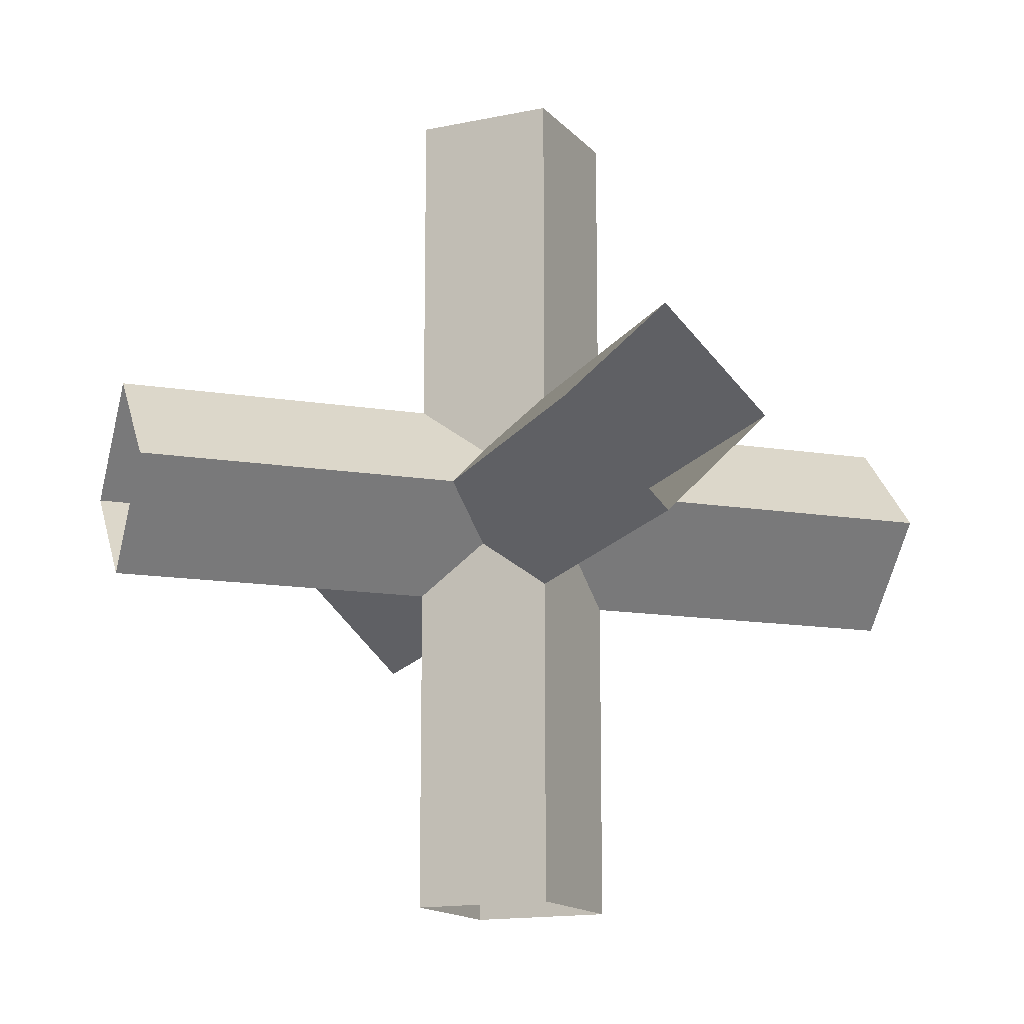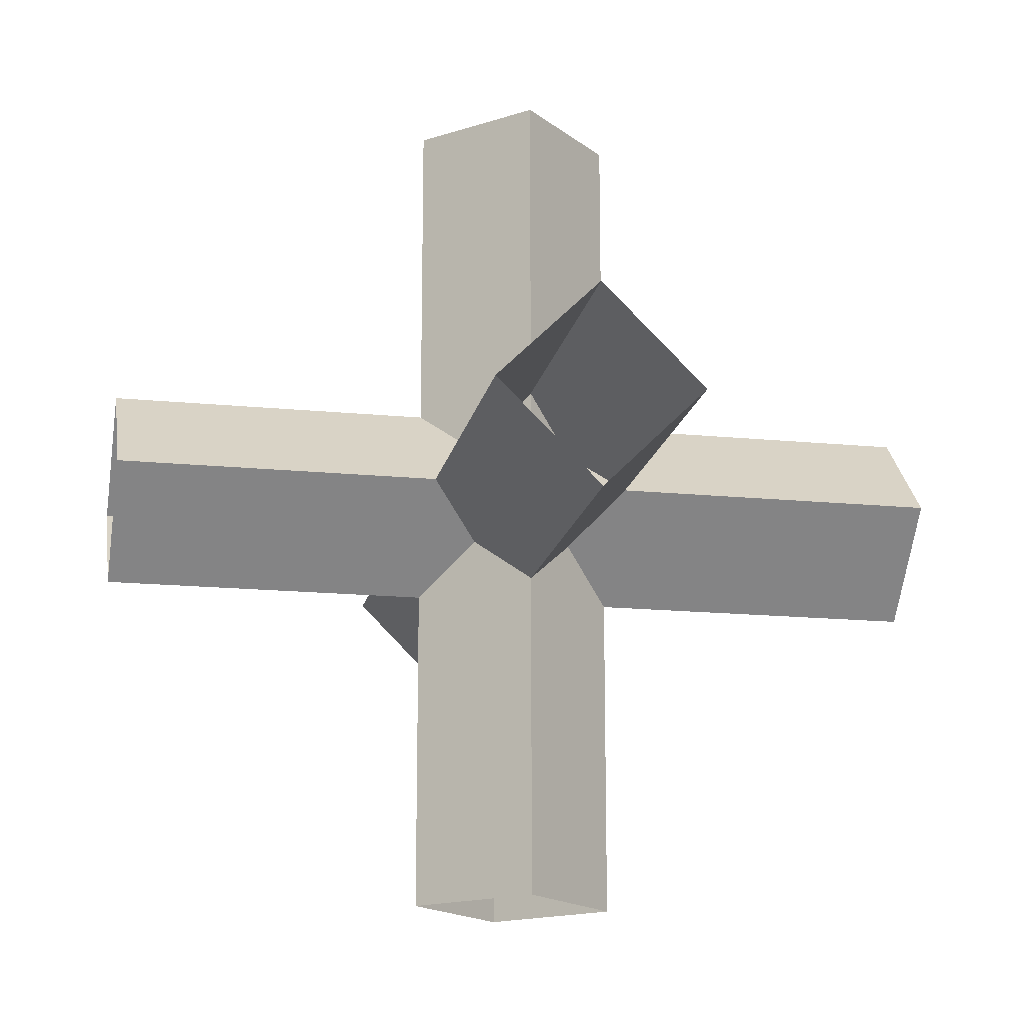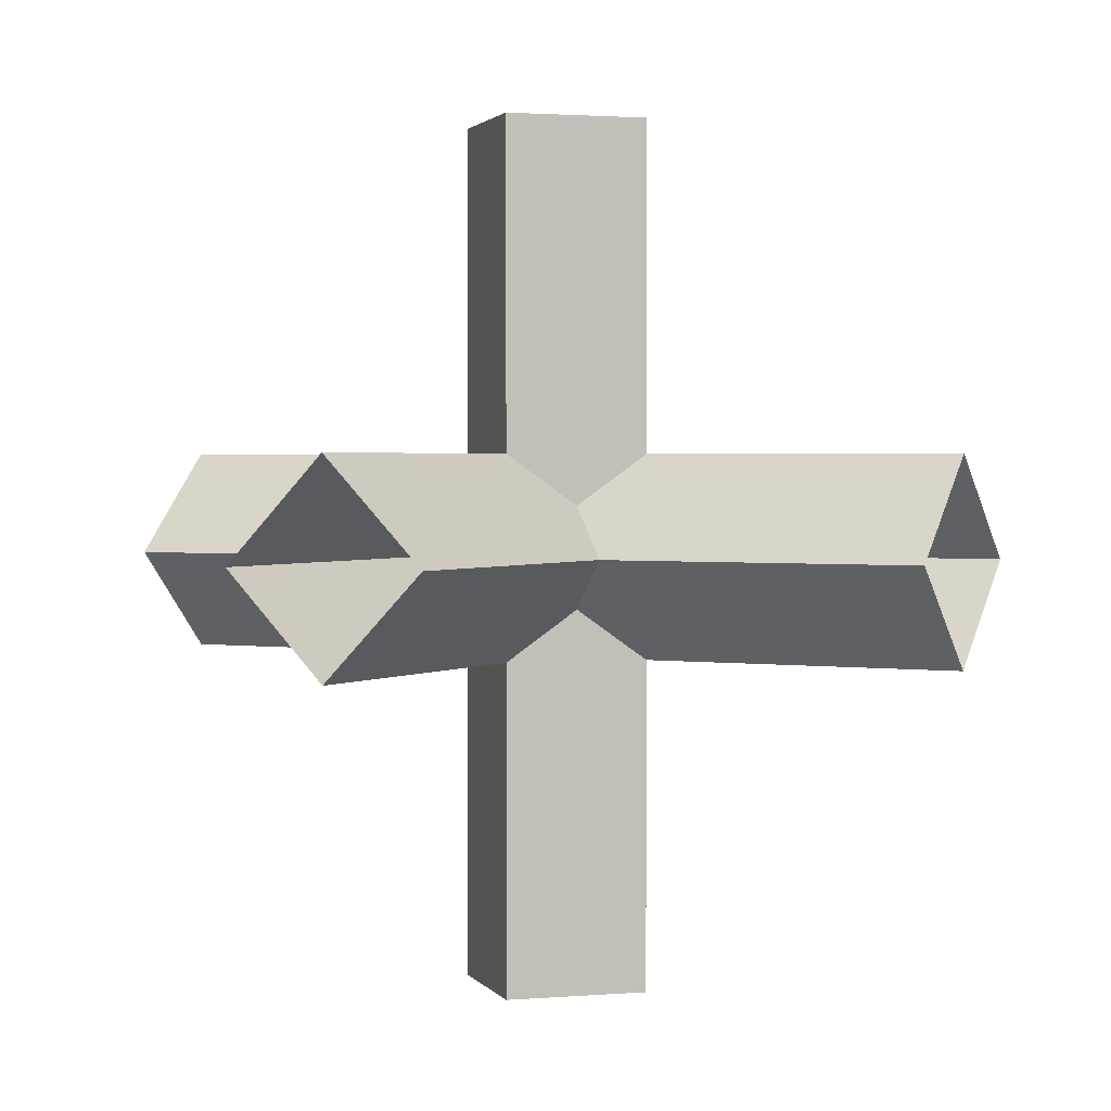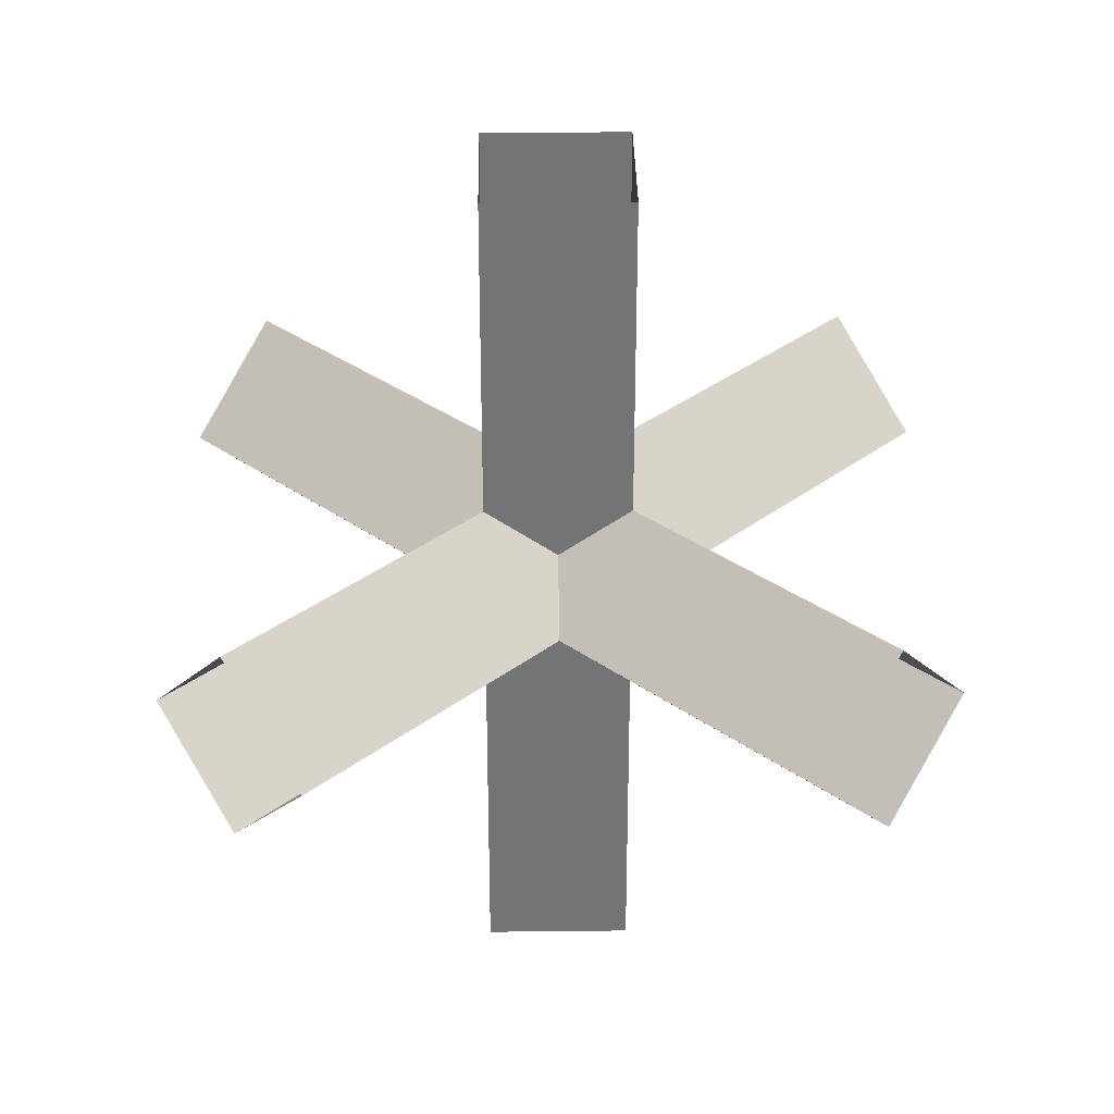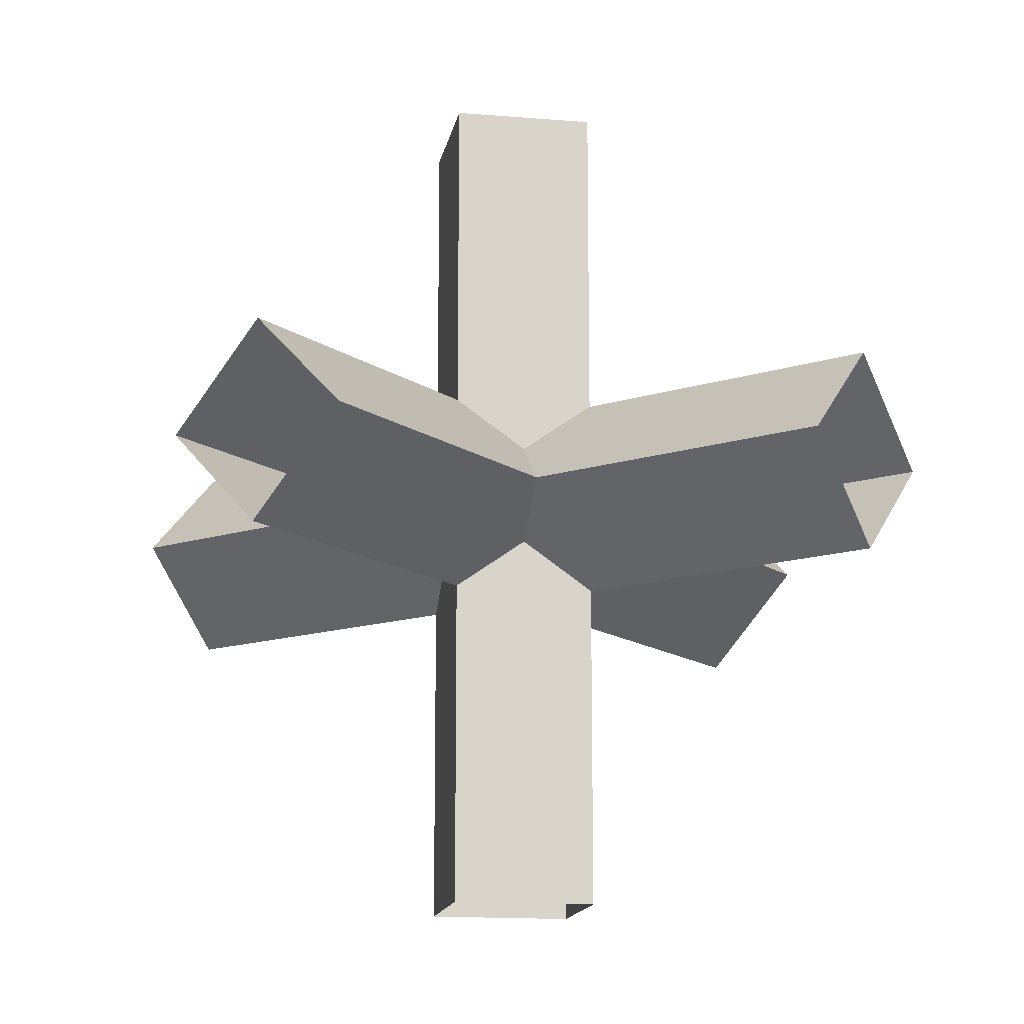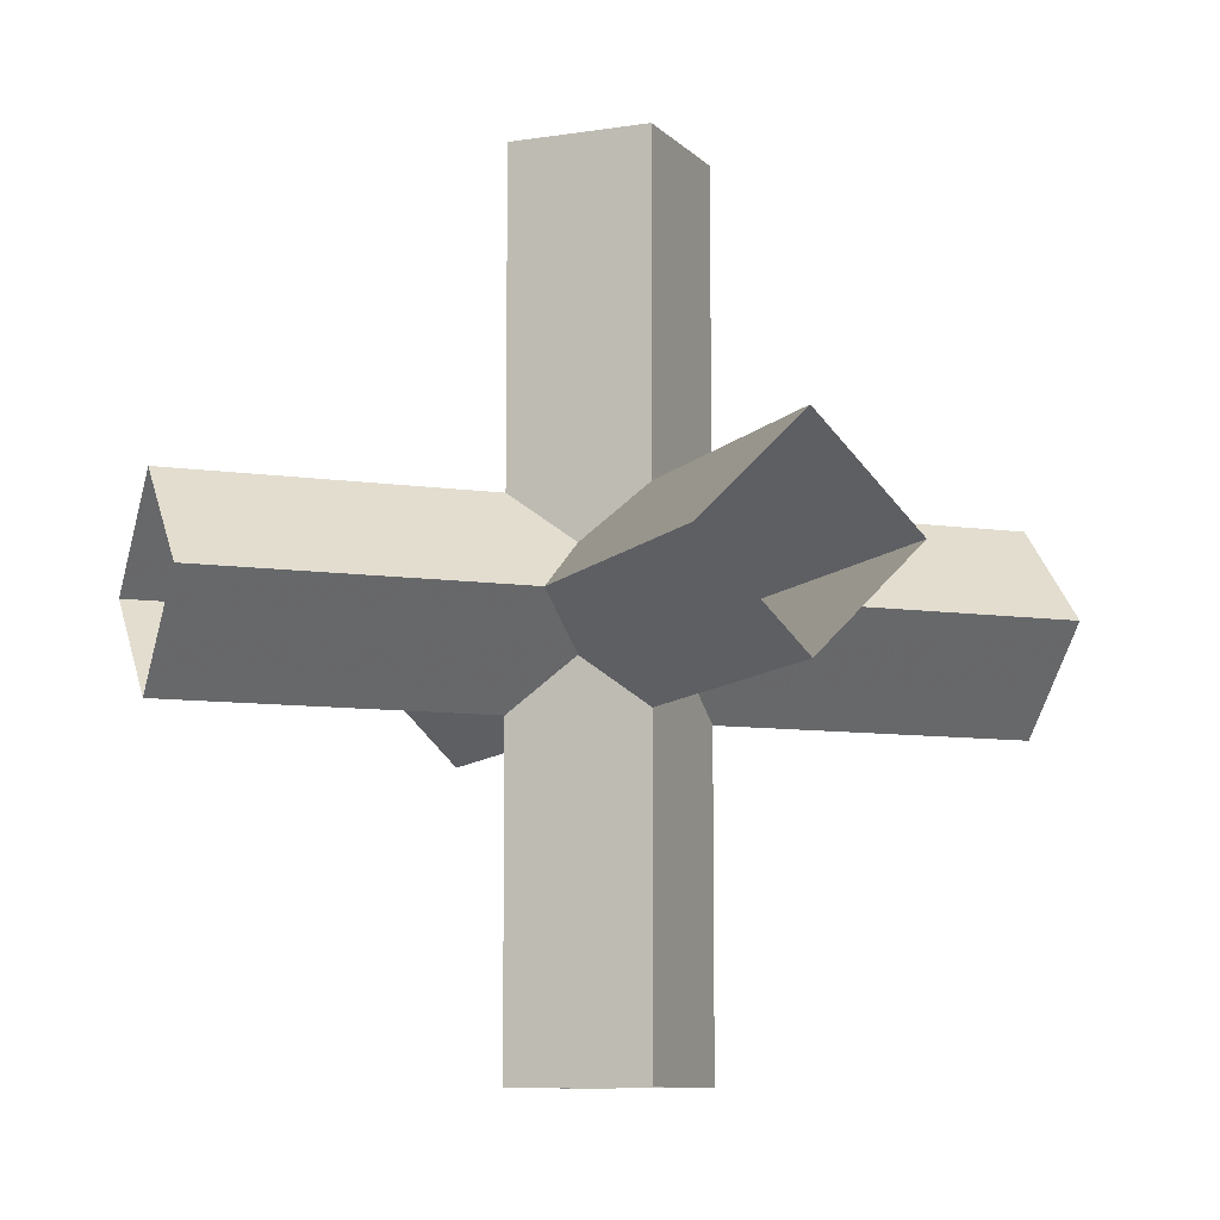
<metadata>
{"format":"obj","ext":"obj","renderer":"f3d","projection":"perspective","resolution":1024,"background":"white","views":[{"elev":-14.3,"azim":-109.7,"up":"+Y"},{"elev":-16.7,"azim":168.7,"up":"+Z"},{"elev":1.8,"azim":-61.9,"up":"+Y"},{"elev":34.0,"azim":134.1,"up":"+Z"},{"elev":-14.7,"azim":34.8,"up":"+Z"},{"elev":-9.0,"azim":68.4,"up":"+Y"}]}
</metadata>
<code>
v 0 -3 0.707
v 0.707 -3 0
v 0 -3 -0.707
v -0.707 -3 0
v 0 3 0.707
v 0.707 3 0
v 0 3 -0.707
v -0.707 3 0
v 3 -0.707 0
v 3 0 0.707
v 3 0.707 0
v 3 0 -0.707
v -3 -0.707 0
v -3 0 0.707
v -3 0.707 0
v -3 0 -0.707
v 0.707 0 3
v 0 -0.707 3
v -0.707 0 3
v 0 0.707 3
v 0.707 0 -3
v 0 -0.707 -3
v -0.707 0 -3
v 0 0.707 -3
f 1 2 6 5
f 2 3 7 6
f 3 4 8 7
f 4 1 5 8
f 9 10 14 13
f 10 11 15 14
f 11 12 16 15
f 12 9 13 16
f 17 18 22 21
f 18 19 23 22
f 19 20 24 23
f 20 17 21 24
f 5 6 2 1
f 6 7 3 2
f 7 8 4 3
f 8 5 1 4
f 13 14 10 9
f 14 15 11 10
f 15 16 12 11
f 16 13 9 12
f 21 22 18 17
f 22 23 19 18
f 23 24 20 19
f 24 21 17 20

</code>
